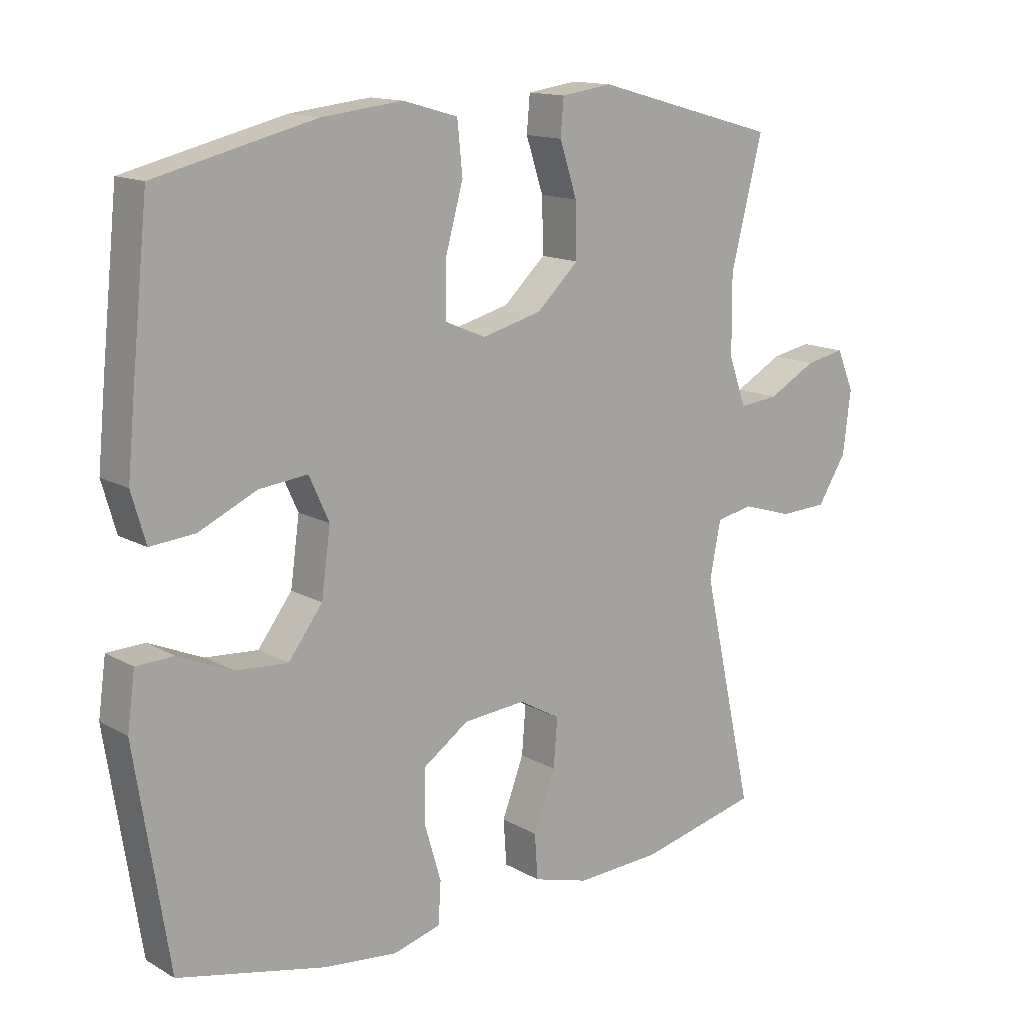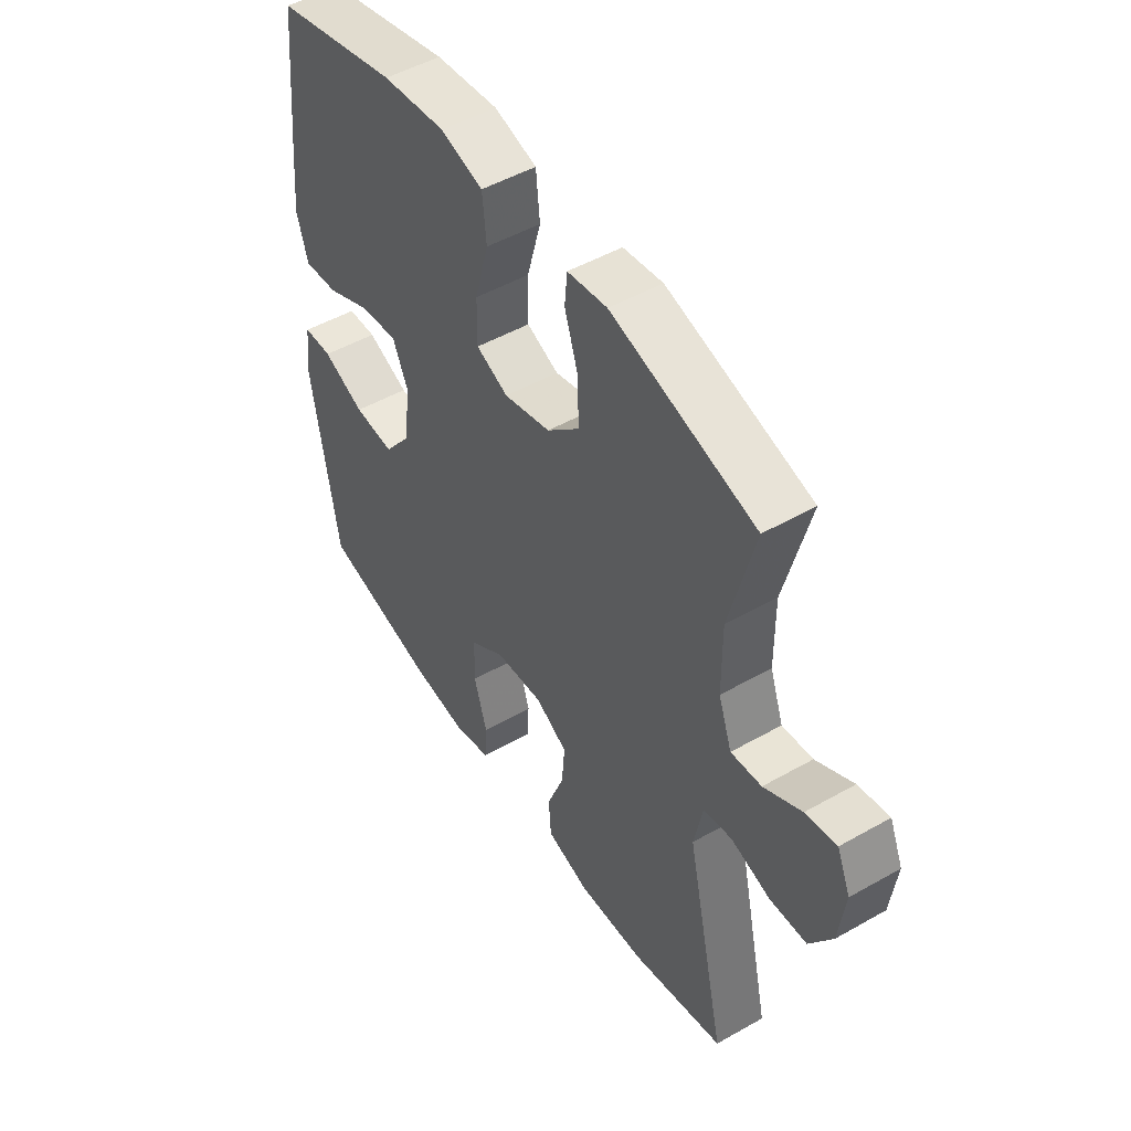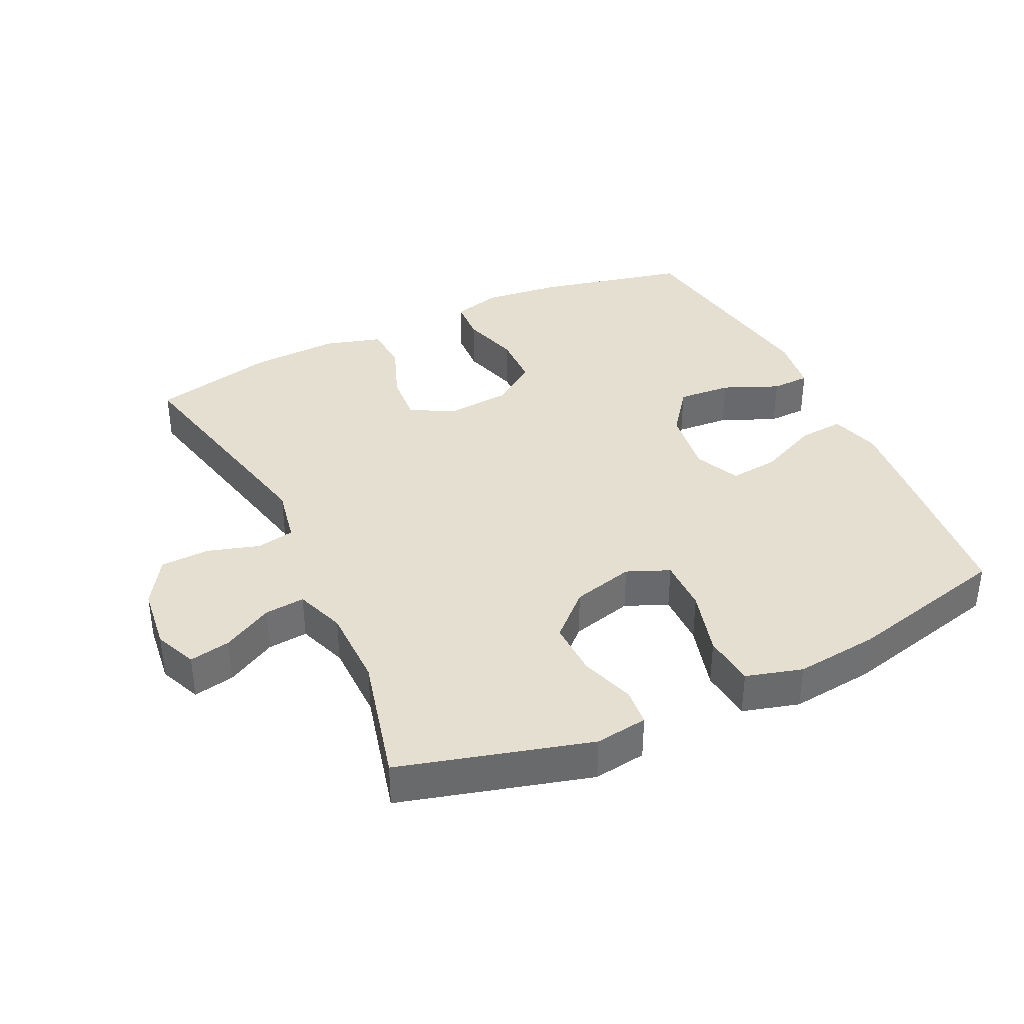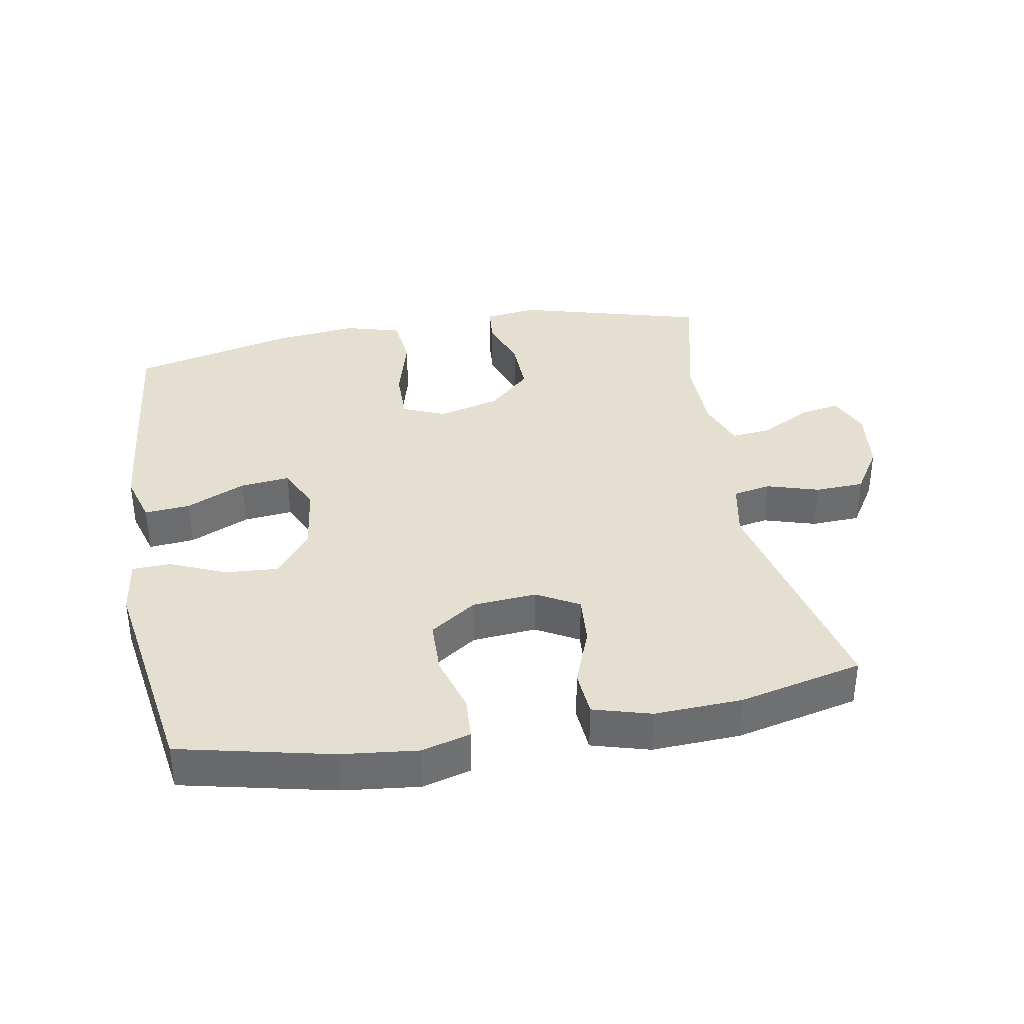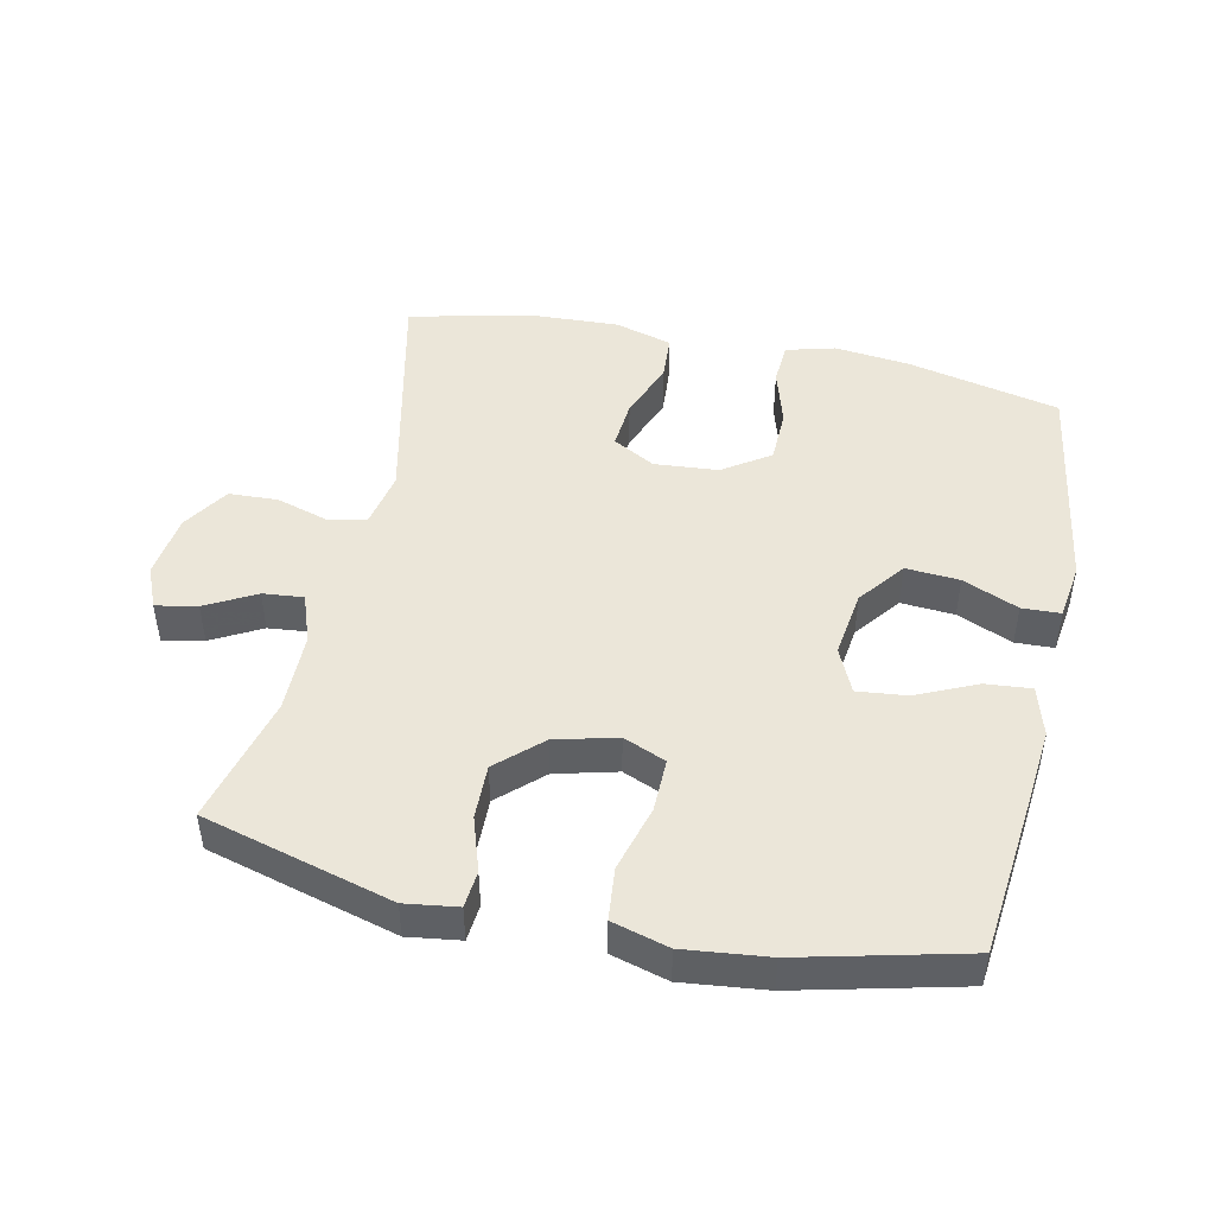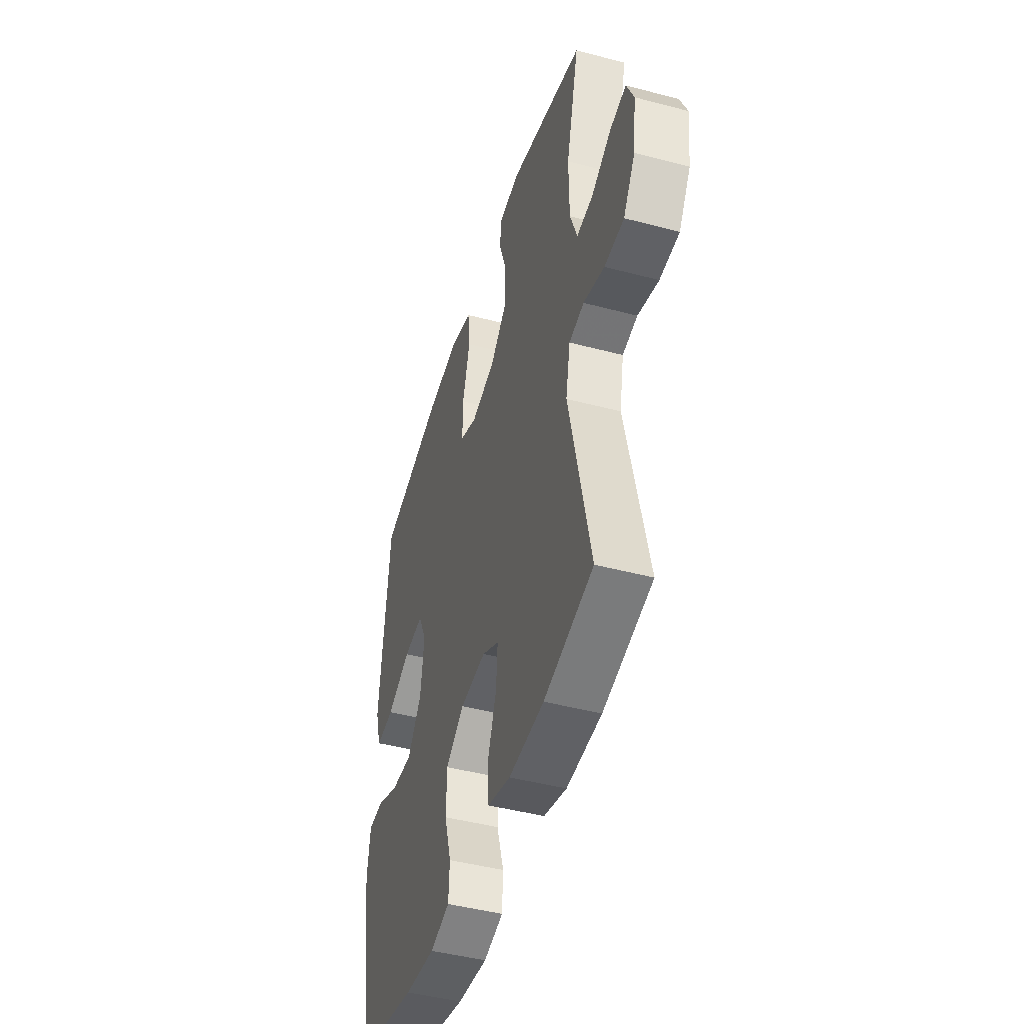
<metadata>
{"format":"obj","ext":"obj","renderer":"f3d","projection":"perspective","resolution":1024,"background":"white","views":[{"elev":14.1,"azim":140.9,"up":"+Z"},{"elev":49.6,"azim":-122.1,"up":"+Z"},{"elev":37.5,"azim":-25.5,"up":"+Y"},{"elev":36.6,"azim":169.8,"up":"+Y"},{"elev":46.7,"azim":12.2,"up":"+Y"},{"elev":-45.6,"azim":-106.9,"up":"+Z"}]}
</metadata>
<code>
v 0.5 0.07 -0.5
v 0.271 0.07 -0.552
v 0.156 0.07 -0.565
v 0.082 0.07 -0.545
v 0.078 0.07 -0.48
v 0.104 0.07 -0.392
v 0.102 0.07 -0.31
v 0.032 0.07 -0.262
v -0.065 0.07 -0.254
v -0.129 0.07 -0.29
v -0.123 0.07 -0.365
v -0.089 0.07 -0.454
v -0.094 0.07 -0.524
v -0.181 0.07 -0.549
v -0.314 0.07 -0.543
v -0.5 0.07 -0.5
v -0.42 0.07 -0.142
v -0.437 0.07 -0.055
v -0.494 0.07 -0.044
v -0.573 0.07 -0.068
v -0.647 0.07 -0.065
v -0.692 0.07 0.006
v -0.704 0.07 0.104
v -0.677 0.07 0.167
v -0.615 0.07 0.155
v -0.54 0.07 0.114
v -0.479 0.07 0.108
v -0.452 0.07 0.183
v -0.451 0.07 0.305
v -0.5 0.07 0.5
v -0.214 0.07 0.579
v -0.135 0.07 0.568
v -0.13 0.07 0.512
v -0.157 0.07 0.43
v -0.159 0.07 0.347
v -0.094 0.07 0.286
v -0.001 0.07 0.262
v 0.063 0.07 0.289
v 0.062 0.07 0.37
v 0.034 0.07 0.471
v 0.042 0.07 0.55
v 0.127 0.07 0.574
v 0.253 0.07 0.56
v 0.5 0.07 0.5
v 0.525 0.07 0.263
v 0.537 0.07 0.14
v 0.515 0.07 0.064
v 0.446 0.07 0.07
v 0.356 0.07 0.111
v 0.281 0.07 0.119
v 0.25 0.07 0.051
v 0.264 0.07 -0.051
v 0.317 0.07 -0.121
v 0.398 0.07 -0.115
v 0.482 0.07 -0.079
v 0.54 0.07 -0.081
v 0.552 0.07 -0.167
v 0.5 0 -0.5
v 0.271 0 -0.552
v 0.156 0 -0.565
v 0.082 0 -0.545
v 0.078 0 -0.48
v 0.104 0 -0.392
v 0.102 0 -0.31
v 0.032 0 -0.262
v -0.065 0 -0.254
v -0.129 0 -0.29
v -0.123 0 -0.365
v -0.089 0 -0.454
v -0.094 0 -0.524
v -0.181 0 -0.549
v -0.314 0 -0.543
v -0.5 0 -0.5
v -0.42 0 -0.142
v -0.437 0 -0.055
v -0.494 0 -0.044
v -0.573 0 -0.068
v -0.647 0 -0.065
v -0.692 0 0.006
v -0.704 0 0.104
v -0.677 0 0.167
v -0.615 0 0.155
v -0.54 0 0.114
v -0.479 0 0.108
v -0.452 0 0.183
v -0.451 0 0.305
v -0.5 0 0.5
v -0.214 0 0.579
v -0.135 0 0.568
v -0.13 0 0.512
v -0.157 0 0.43
v -0.159 0 0.347
v -0.094 0 0.286
v -0.001 0 0.262
v 0.063 0 0.289
v 0.062 0 0.37
v 0.034 0 0.471
v 0.042 0 0.55
v 0.127 0 0.574
v 0.253 0 0.56
v 0.5 0 0.5
v 0.525 0 0.263
v 0.537 0 0.14
v 0.515 0 0.064
v 0.446 0 0.07
v 0.356 0 0.111
v 0.281 0 0.119
v 0.25 0 0.051
v 0.264 0 -0.051
v 0.317 0 -0.121
v 0.398 0 -0.115
v 0.482 0 -0.079
v 0.54 0 -0.081
v 0.552 0 -0.167
f 4 5 6
f 3 4 6
f 2 3 6
f 1 2 6
f 57 1 6
f 56 57 6
f 55 56 6
f 54 55 6
f 53 54 6 7
f 52 53 7 8
f 51 52 8 9
f 50 51 9 10
f 47 48 49
f 46 47 49
f 45 46 49
f 44 45 49
f 43 44 49
f 42 43 49
f 41 42 49
f 40 41 49
f 39 40 49
f 38 39 49 50
f 37 38 50 10
f 32 33 34
f 31 32 34
f 30 31 34
f 29 30 34
f 28 29 34 35
f 27 28 35 36
f 24 25 26
f 23 24 26
f 22 23 26
f 21 22 26
f 20 21 26
f 19 20 26
f 18 19 26 27
f 15 16 17
f 14 15 17
f 13 14 17
f 12 13 17
f 11 12 17
f 10 11 17 18
f 27 36 37
f 18 27 37
f 10 18 37
f 63 62 61
f 63 61 60
f 63 60 59
f 63 59 58
f 63 58 114
f 63 114 113
f 63 113 112
f 63 112 111
f 64 63 111 110
f 65 64 110 109
f 66 65 109 108
f 67 66 108 107
f 106 105 104
f 106 104 103
f 106 103 102
f 106 102 101
f 106 101 100
f 106 100 99
f 106 99 98
f 106 98 97
f 106 97 96
f 107 106 96 95
f 67 107 95 94
f 91 90 89
f 91 89 88
f 91 88 87
f 91 87 86
f 92 91 86 85
f 93 92 85 84
f 83 82 81
f 83 81 80
f 83 80 79
f 83 79 78
f 83 78 77
f 83 77 76
f 84 83 76 75
f 74 73 72
f 74 72 71
f 74 71 70
f 74 70 69
f 74 69 68
f 75 74 68 67
f 94 93 84
f 94 84 75
f 94 75 67
f 1 58 59 2
f 2 59 60 3
f 3 60 61 4
f 4 61 62 5
f 5 62 63 6
f 6 63 64 7
f 7 64 65 8
f 8 65 66 9
f 9 66 67 10
f 10 67 68 11
f 11 68 69 12
f 12 69 70 13
f 13 70 71 14
f 14 71 72 15
f 15 72 73 16
f 16 73 74 17
f 17 74 75 18
f 18 75 76 19
f 19 76 77 20
f 20 77 78 21
f 21 78 79 22
f 22 79 80 23
f 23 80 81 24
f 24 81 82 25
f 25 82 83 26
f 26 83 84 27
f 27 84 85 28
f 28 85 86 29
f 29 86 87 30
f 30 87 88 31
f 31 88 89 32
f 32 89 90 33
f 33 90 91 34
f 34 91 92 35
f 35 92 93 36
f 36 93 94 37
f 37 94 95 38
f 38 95 96 39
f 39 96 97 40
f 40 97 98 41
f 41 98 99 42
f 42 99 100 43
f 43 100 101 44
f 44 101 102 45
f 45 102 103 46
f 46 103 104 47
f 47 104 105 48
f 48 105 106 49
f 49 106 107 50
f 50 107 108 51
f 51 108 109 52
f 52 109 110 53
f 53 110 111 54
f 54 111 112 55
f 55 112 113 56
f 56 113 114 57
f 57 114 58 1

</code>
